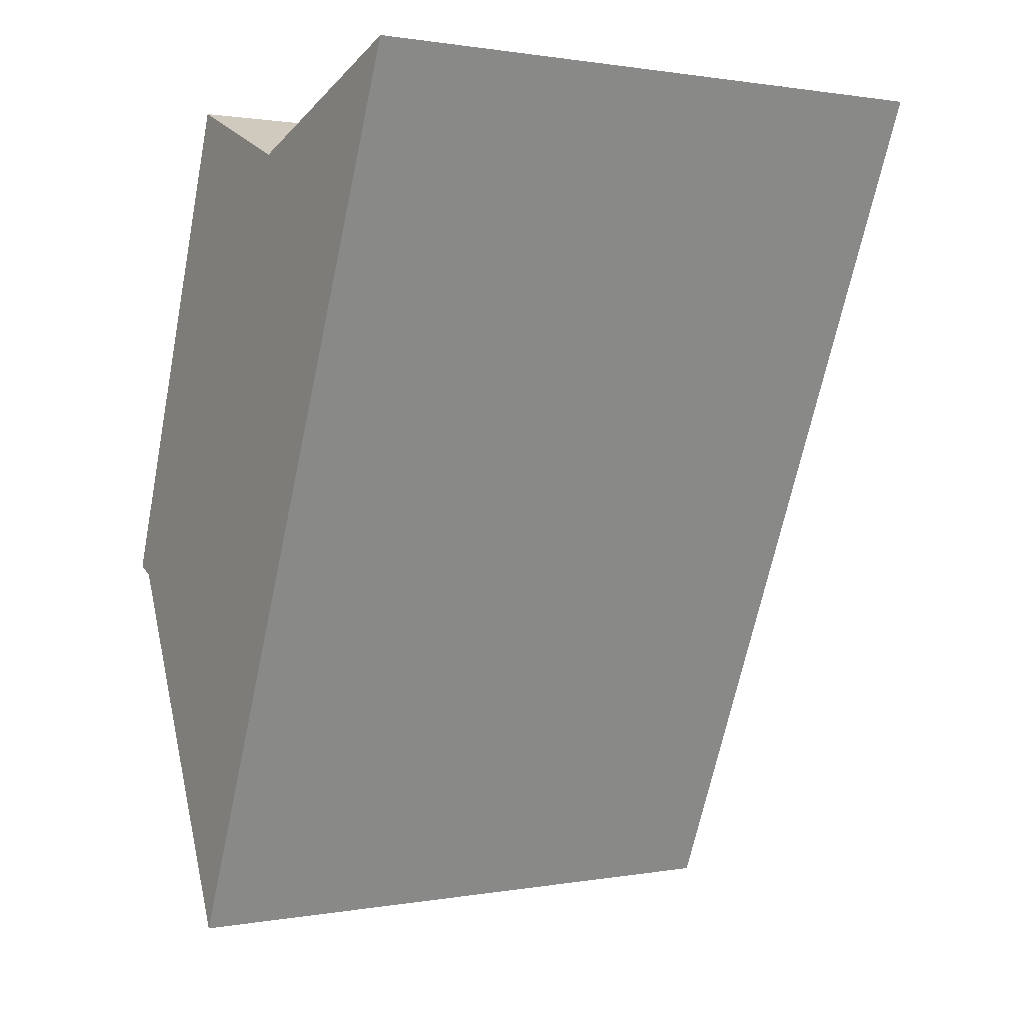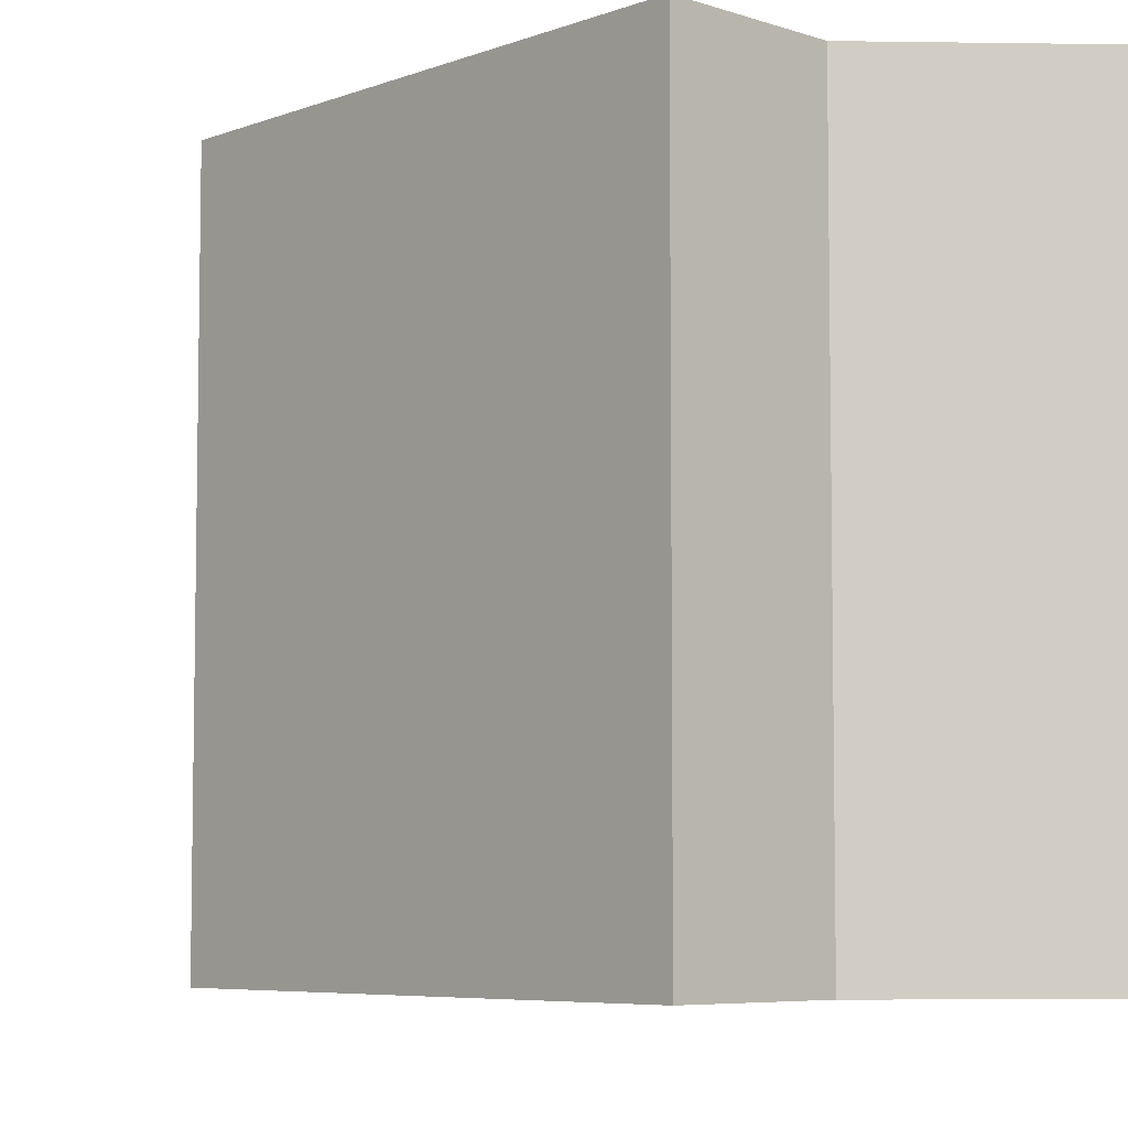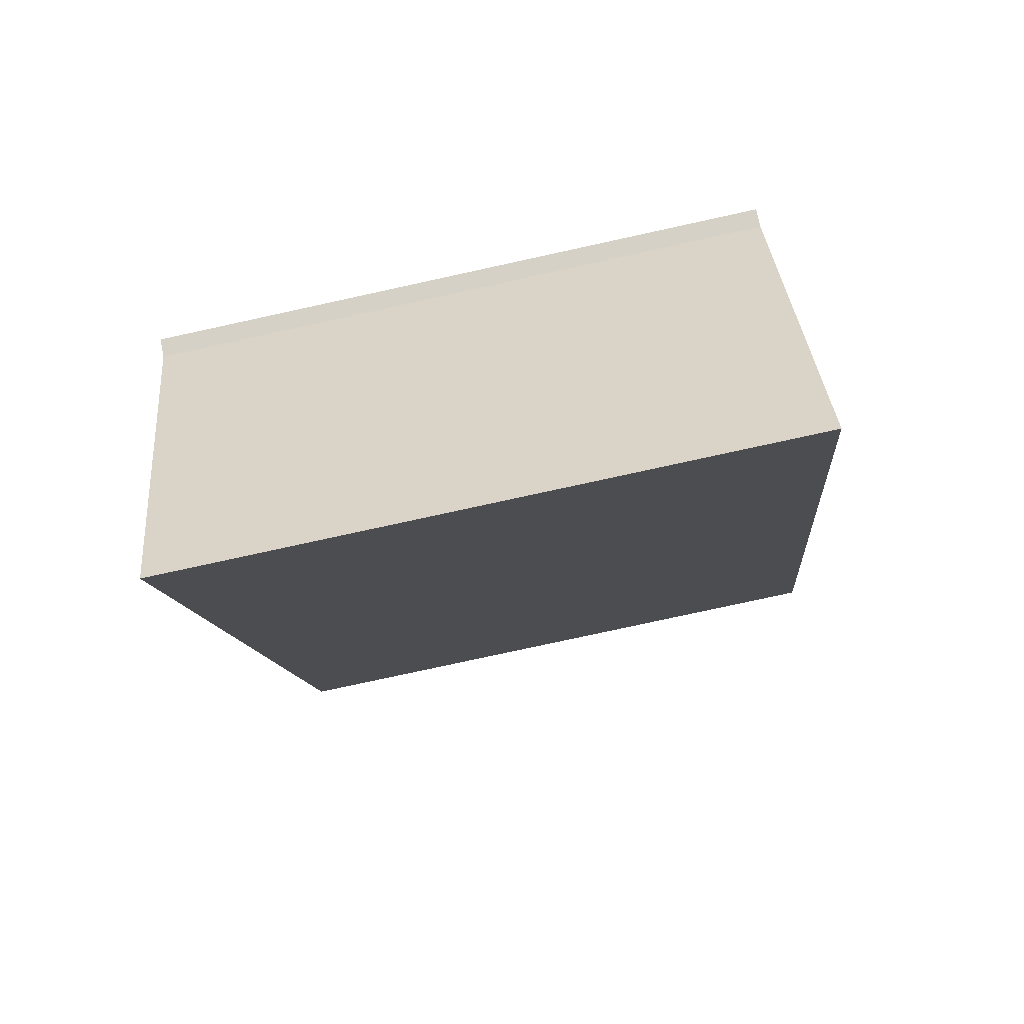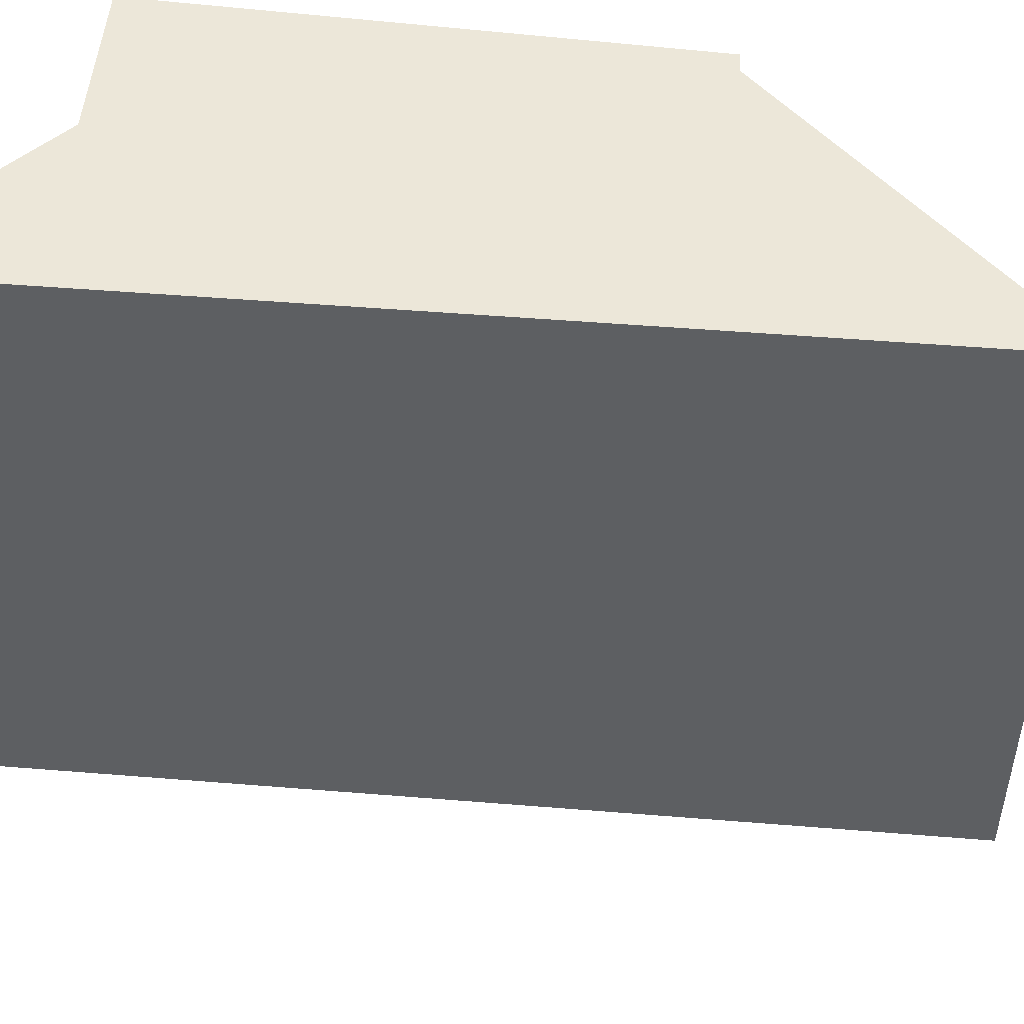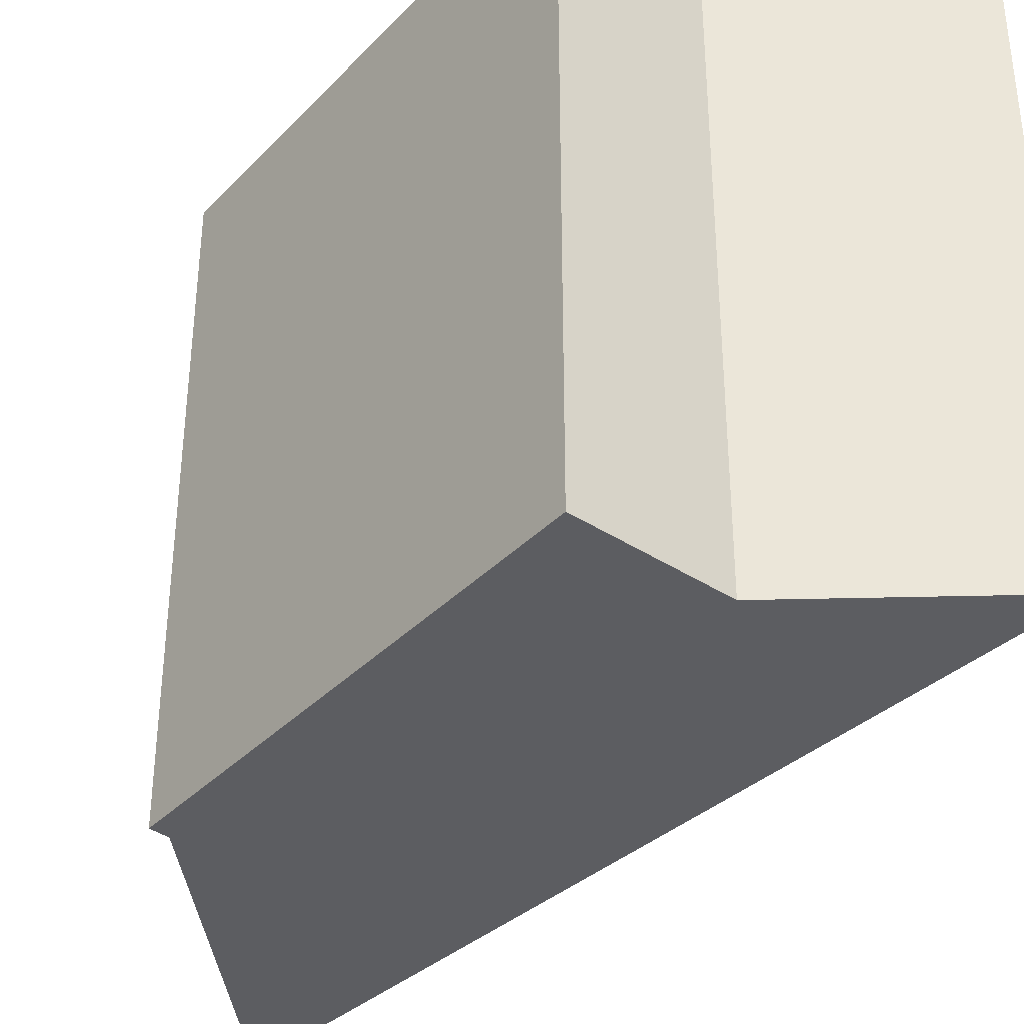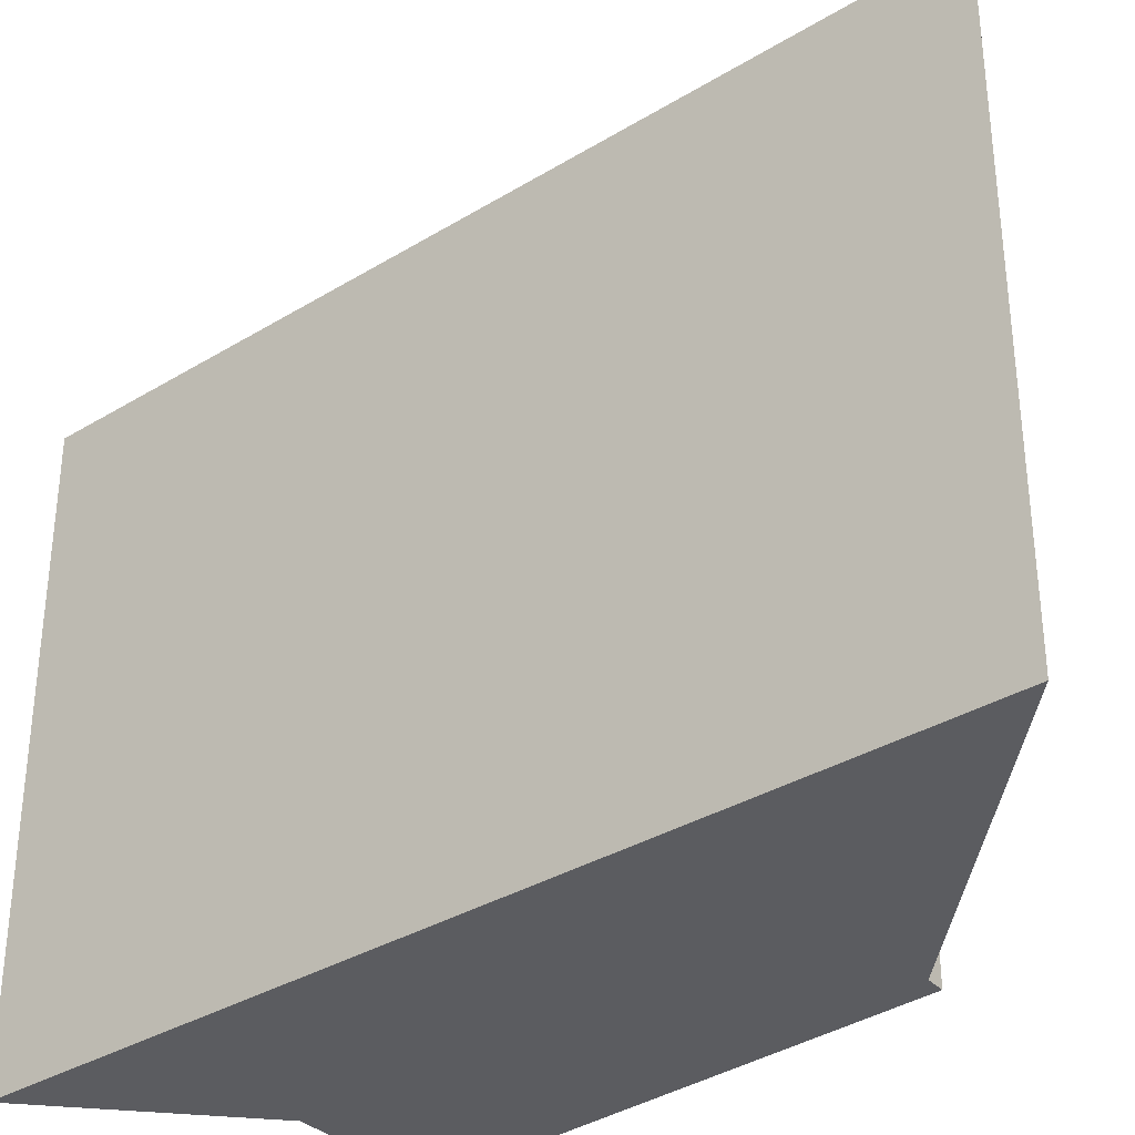
<metadata>
{"format":"obj","ext":"obj","renderer":"f3d","projection":"perspective","resolution":1024,"background":"white","views":[{"elev":1.0,"azim":57.0,"up":"+Z"},{"elev":-6.2,"azim":-21.9,"up":"+Y"},{"elev":-78.5,"azim":-77.7,"up":"+Z"},{"elev":50.1,"azim":118.0,"up":"+Y"},{"elev":-36.6,"azim":-17.6,"up":"+Y"},{"elev":-34.5,"azim":152.2,"up":"+Y"}]}
</metadata>
<code>
v  1.294 4.711 3.562
v  0.131 4.711 -0.064
v  0 4.711 2.885e-16
v  1.278 4.711 -2.79
v  2.346 4.711 3.116
v  4.017 4.711 3.706
v  0 0 0
v  1.294 -2.181e-16 3.562
v  2.346 -1.908e-16 3.116
v  4.017 -2.269e-16 3.706
v  1.278 1.708e-16 -2.79
v  0.131 3.919e-18 -0.064
g defaultobject
f 1 2 3
f 2 1 4
f 4 1 5
f 4 5 6
f 7 1 3
f 1 7 8
f 8 5 1
f 5 8 9
f 9 6 5
f 6 9 10
f 10 4 6
f 4 10 11
f 11 2 4
f 2 11 12
f 12 3 2
f 3 12 7
f 7 9 8
f 9 7 10
f 10 7 12
f 10 12 11

</code>
